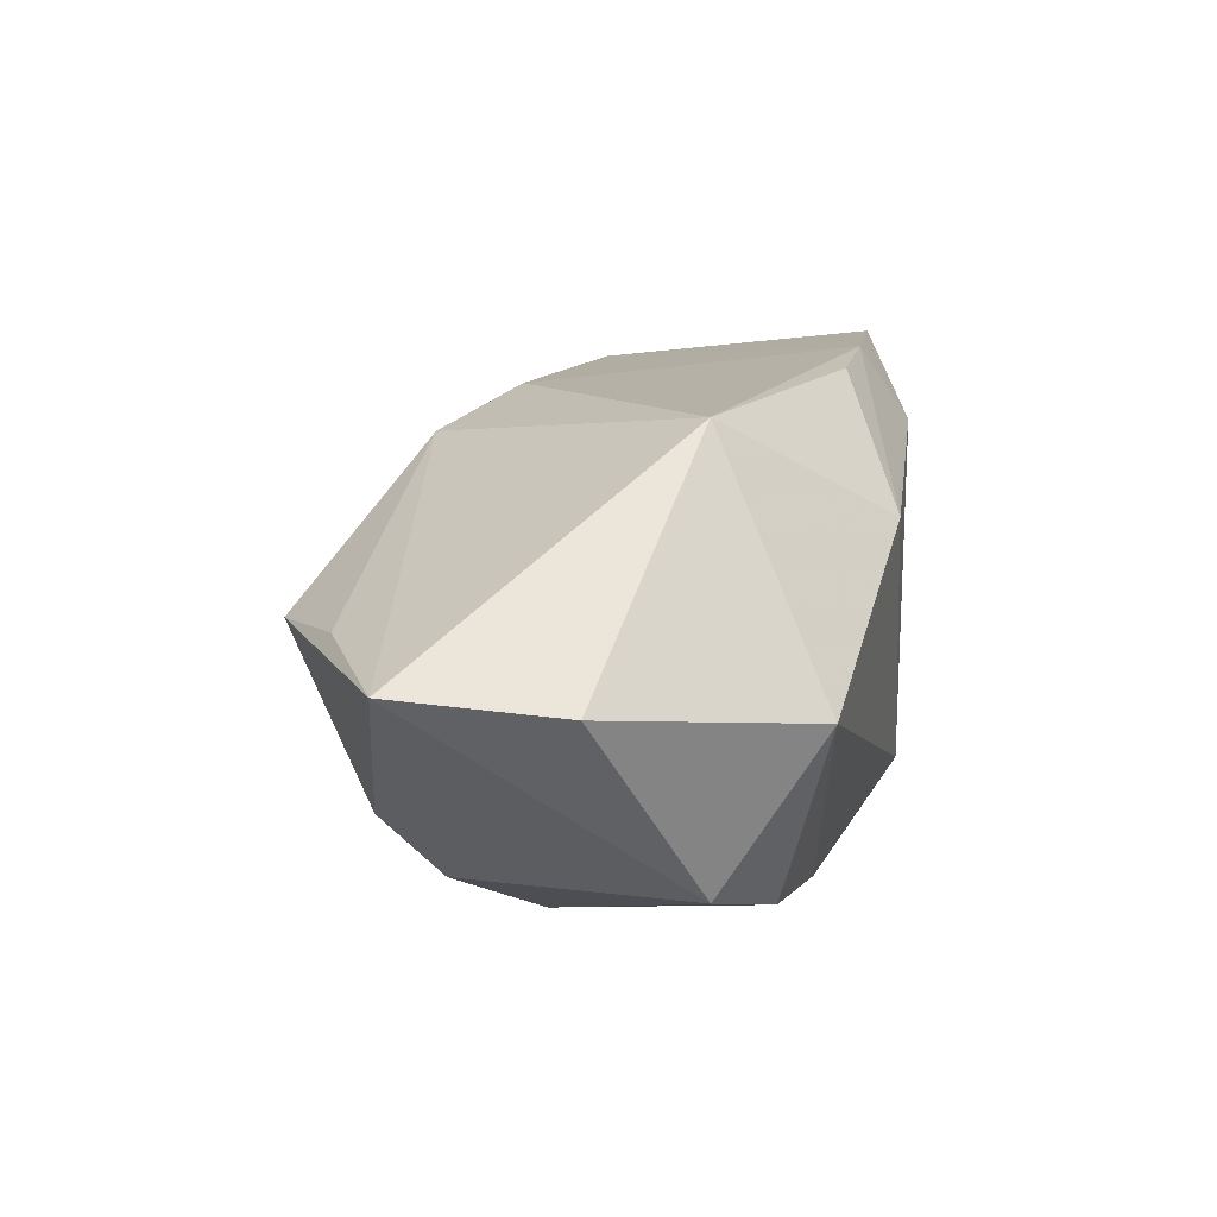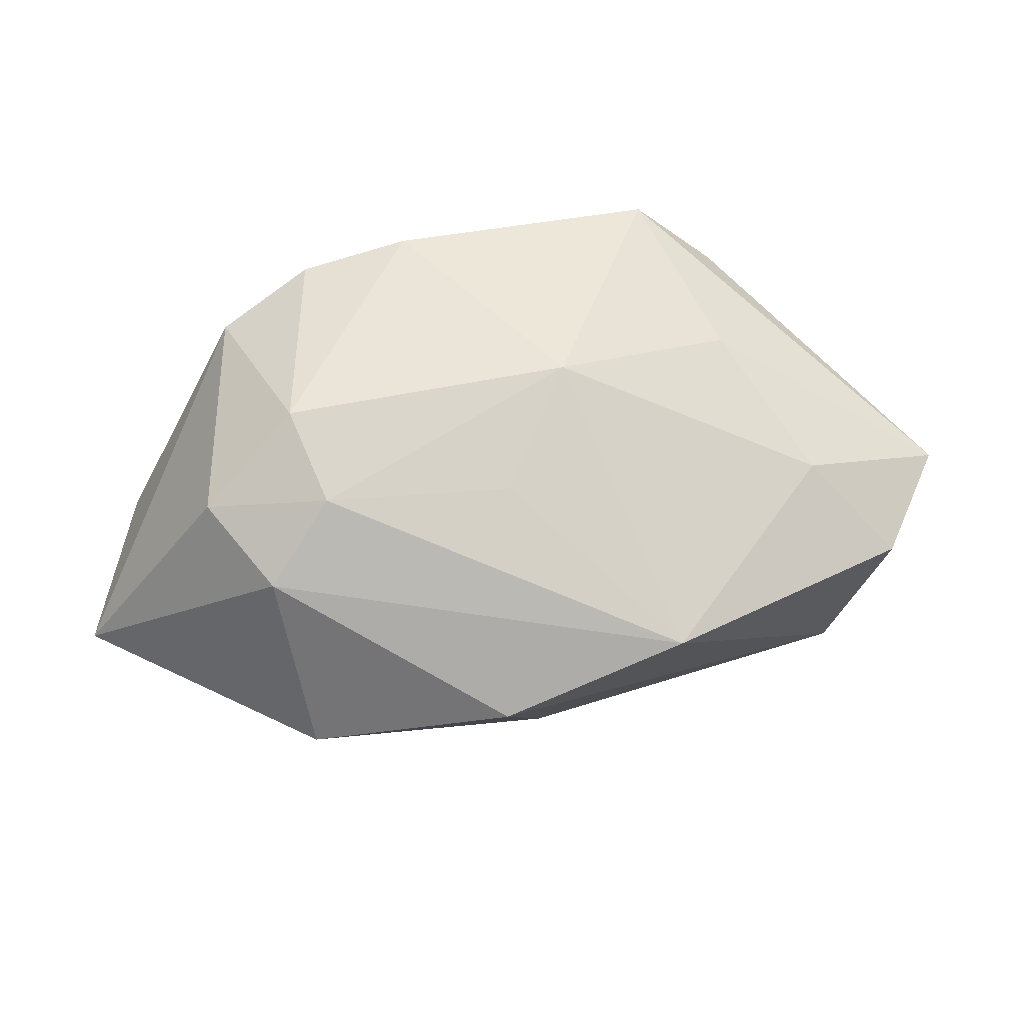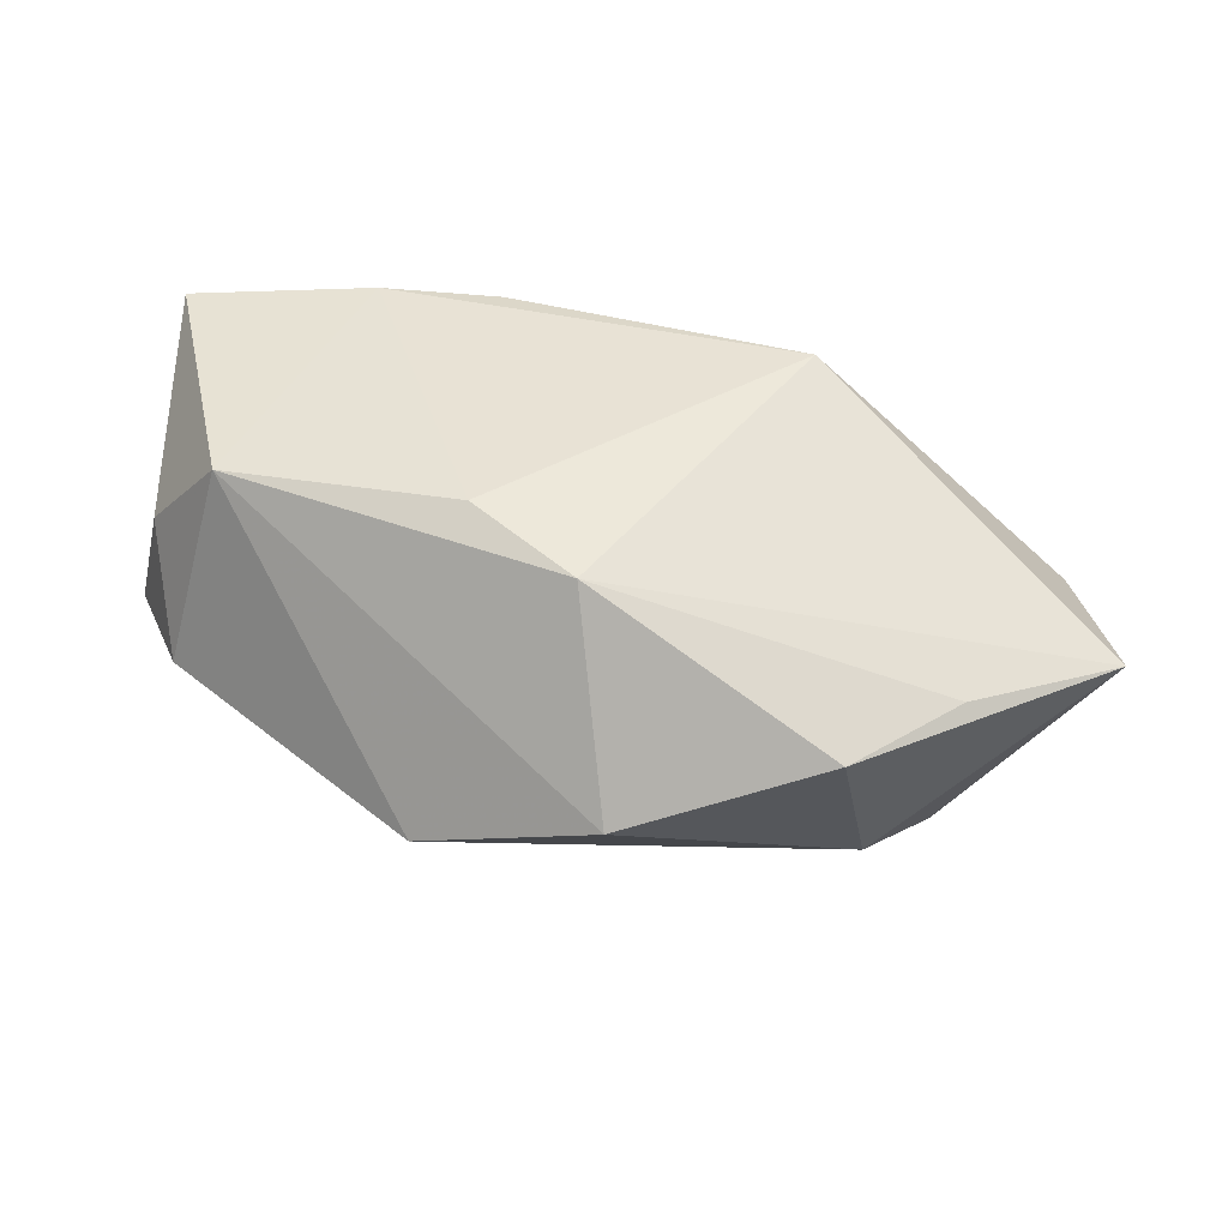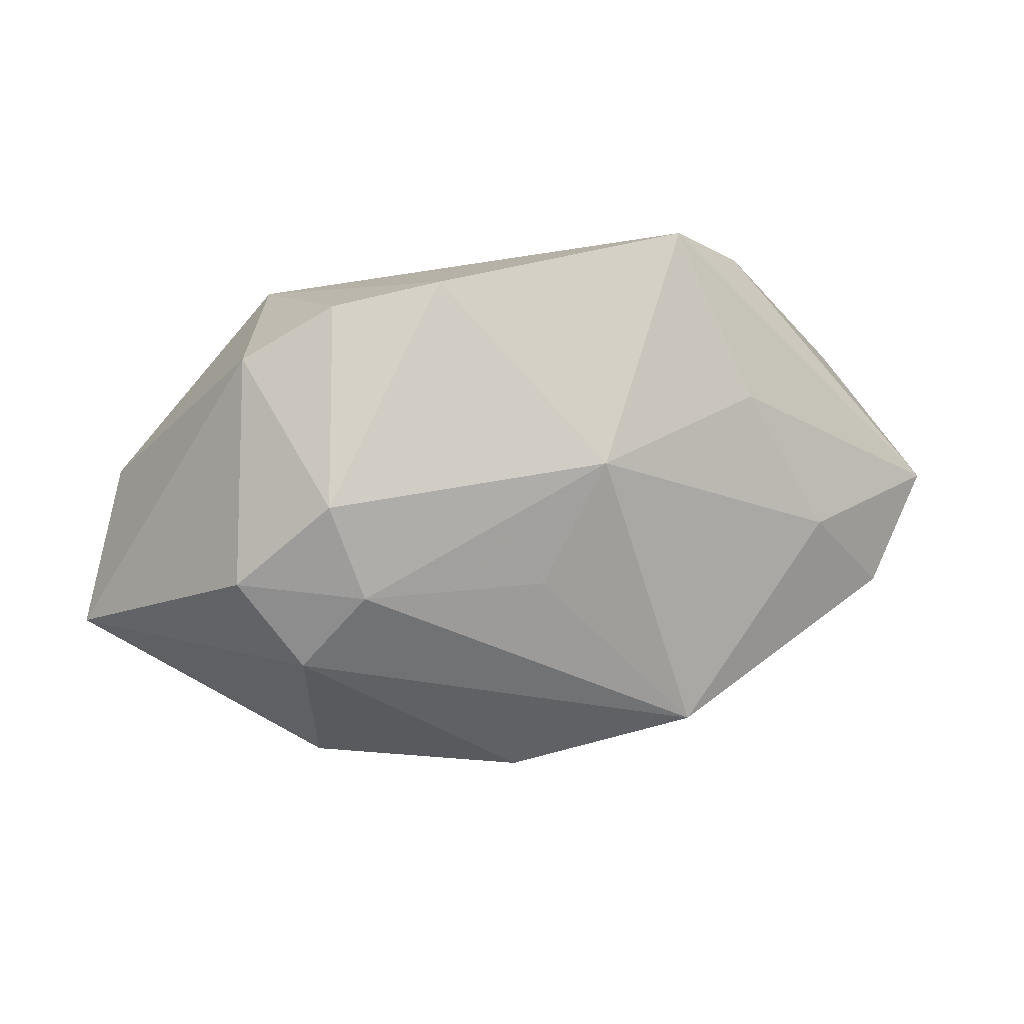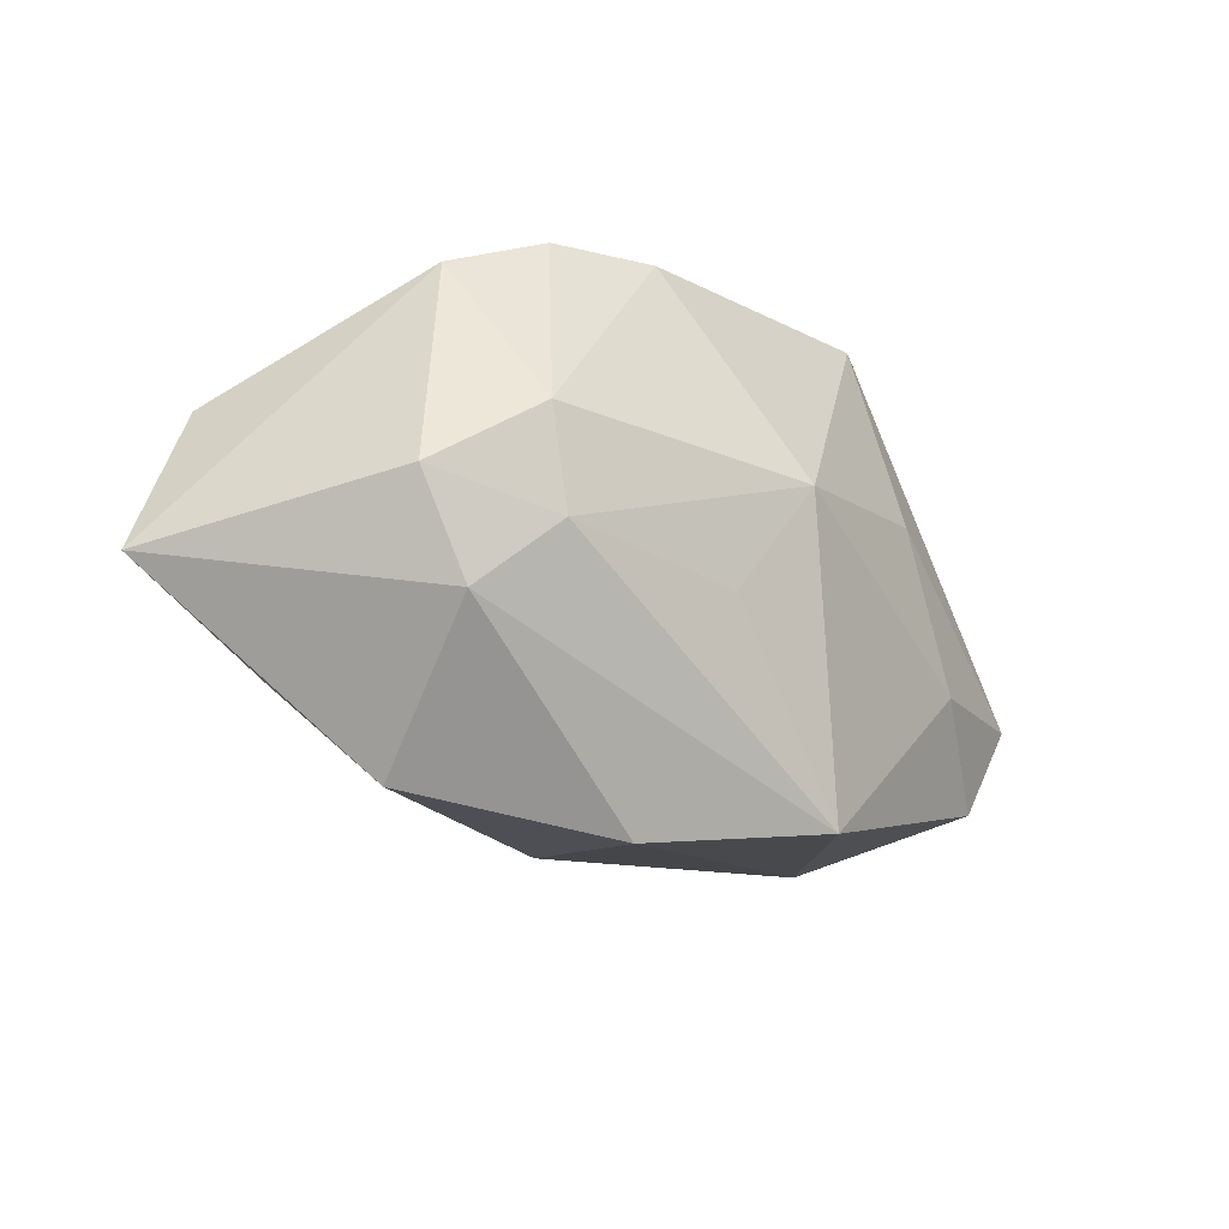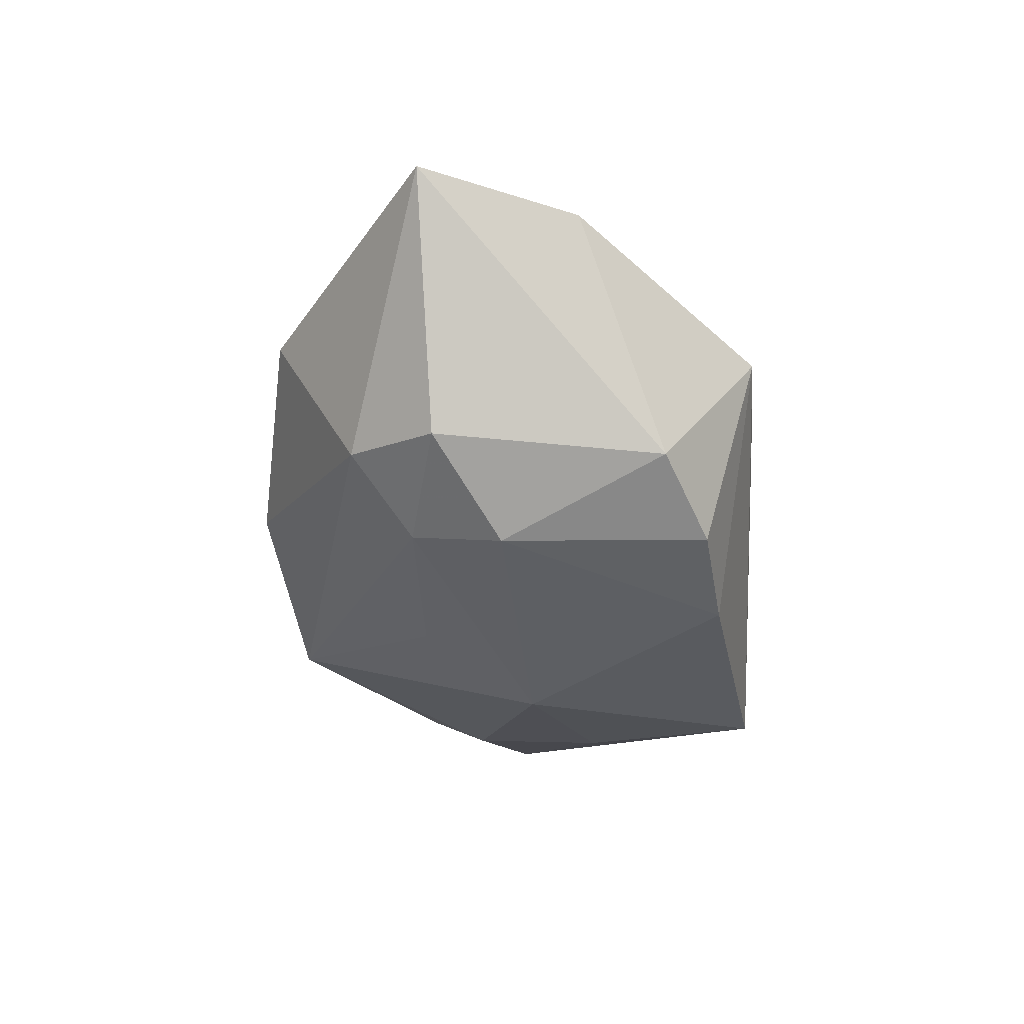
<metadata>
{"format":"obj","ext":"obj","renderer":"f3d","projection":"perspective","resolution":1024,"background":"white","views":[{"elev":15.0,"azim":98.1,"up":"+Z"},{"elev":-34.5,"azim":-177.8,"up":"+Y"},{"elev":36.6,"azim":2.4,"up":"+Z"},{"elev":-6.3,"azim":170.9,"up":"+Y"},{"elev":-39.9,"azim":144.9,"up":"+Y"},{"elev":-40.0,"azim":86.5,"up":"+Z"}]}
</metadata>
<code>
v 0.02291 -0.005907 -0.02225
v 0.00106 -0.01265 -0.01791
v 0.03238 -0.02221 0.004869
v -0.0259 0.02356 0.01326
v 0.03151 -0.01306 -0.01642
v -0.04094 -0.002652 0.008502
v -0.04075 0.01864 0.02014
v 0.01908 -0.01451 -0.01913
v -0.02203 0.01854 0.02126
v -0.04394 0.001035 -0.00305
v -0.004479 -0.0009673 -0.02237
v 0.03131 0.009303 -0.01764
v 0.04358 0.0003274 0.001853
v -0.01054 -0.01371 0.01868
v 0.01224 0.01681 -0.02217
v 0.02268 0.01425 -0.02092
v 0.02476 -0.02086 -0.0136
v -0.02114 0.007229 -0.01604
v 0.0282 0.01929 -0.002445
v 0.04693 -0.0155 0.004005
v 0.007044 0.02356 0.0104
v -0.02072 0.02261 -0.01185
v -0.01573 -0.02595 -0.009518
v -0.03885 -0.01048 -0.002188
v -0.009939 0.01772 0.02098
v 0.01948 0.007647 0.02126
v 0.001794 -0.03069 -0.003812
v -0.000876 -0.02036 0.01554
v 0.02194 -0.02916 0.00312
v -0.01297 0.02356 -0.01883
v -0.03351 -0.008665 0.01791
v -0.03022 -0.00518 -0.01025
f 28 20 26
f 26 14 28
f 31 28 14
f 27 28 31
f 26 21 25
f 4 21 30
f 27 31 23
f 23 31 24
f 11 2 23
f 11 30 15
f 8 2 11
f 8 23 2
f 26 20 13
f 20 12 13
f 18 30 11
f 18 10 30
f 22 10 7
f 30 10 22
f 7 4 22
f 22 4 30
f 29 28 27
f 7 10 6
f 6 31 7
f 6 10 24
f 24 31 6
f 9 25 21
f 21 4 9
f 9 4 7
f 26 25 9
f 9 14 26
f 7 31 9
f 9 31 14
f 24 10 32
f 32 23 24
f 11 23 32
f 32 18 11
f 10 18 32
f 19 13 12
f 30 21 19
f 19 15 30
f 19 21 26
f 26 13 19
f 11 15 1
f 1 8 11
f 27 23 17
f 23 8 17
f 17 29 27
f 20 29 17
f 20 28 3
f 3 29 20
f 28 29 3
f 12 1 16
f 16 1 15
f 16 19 12
f 15 19 16
f 8 1 5
f 5 17 8
f 20 17 5
f 5 12 20
f 5 1 12

</code>
